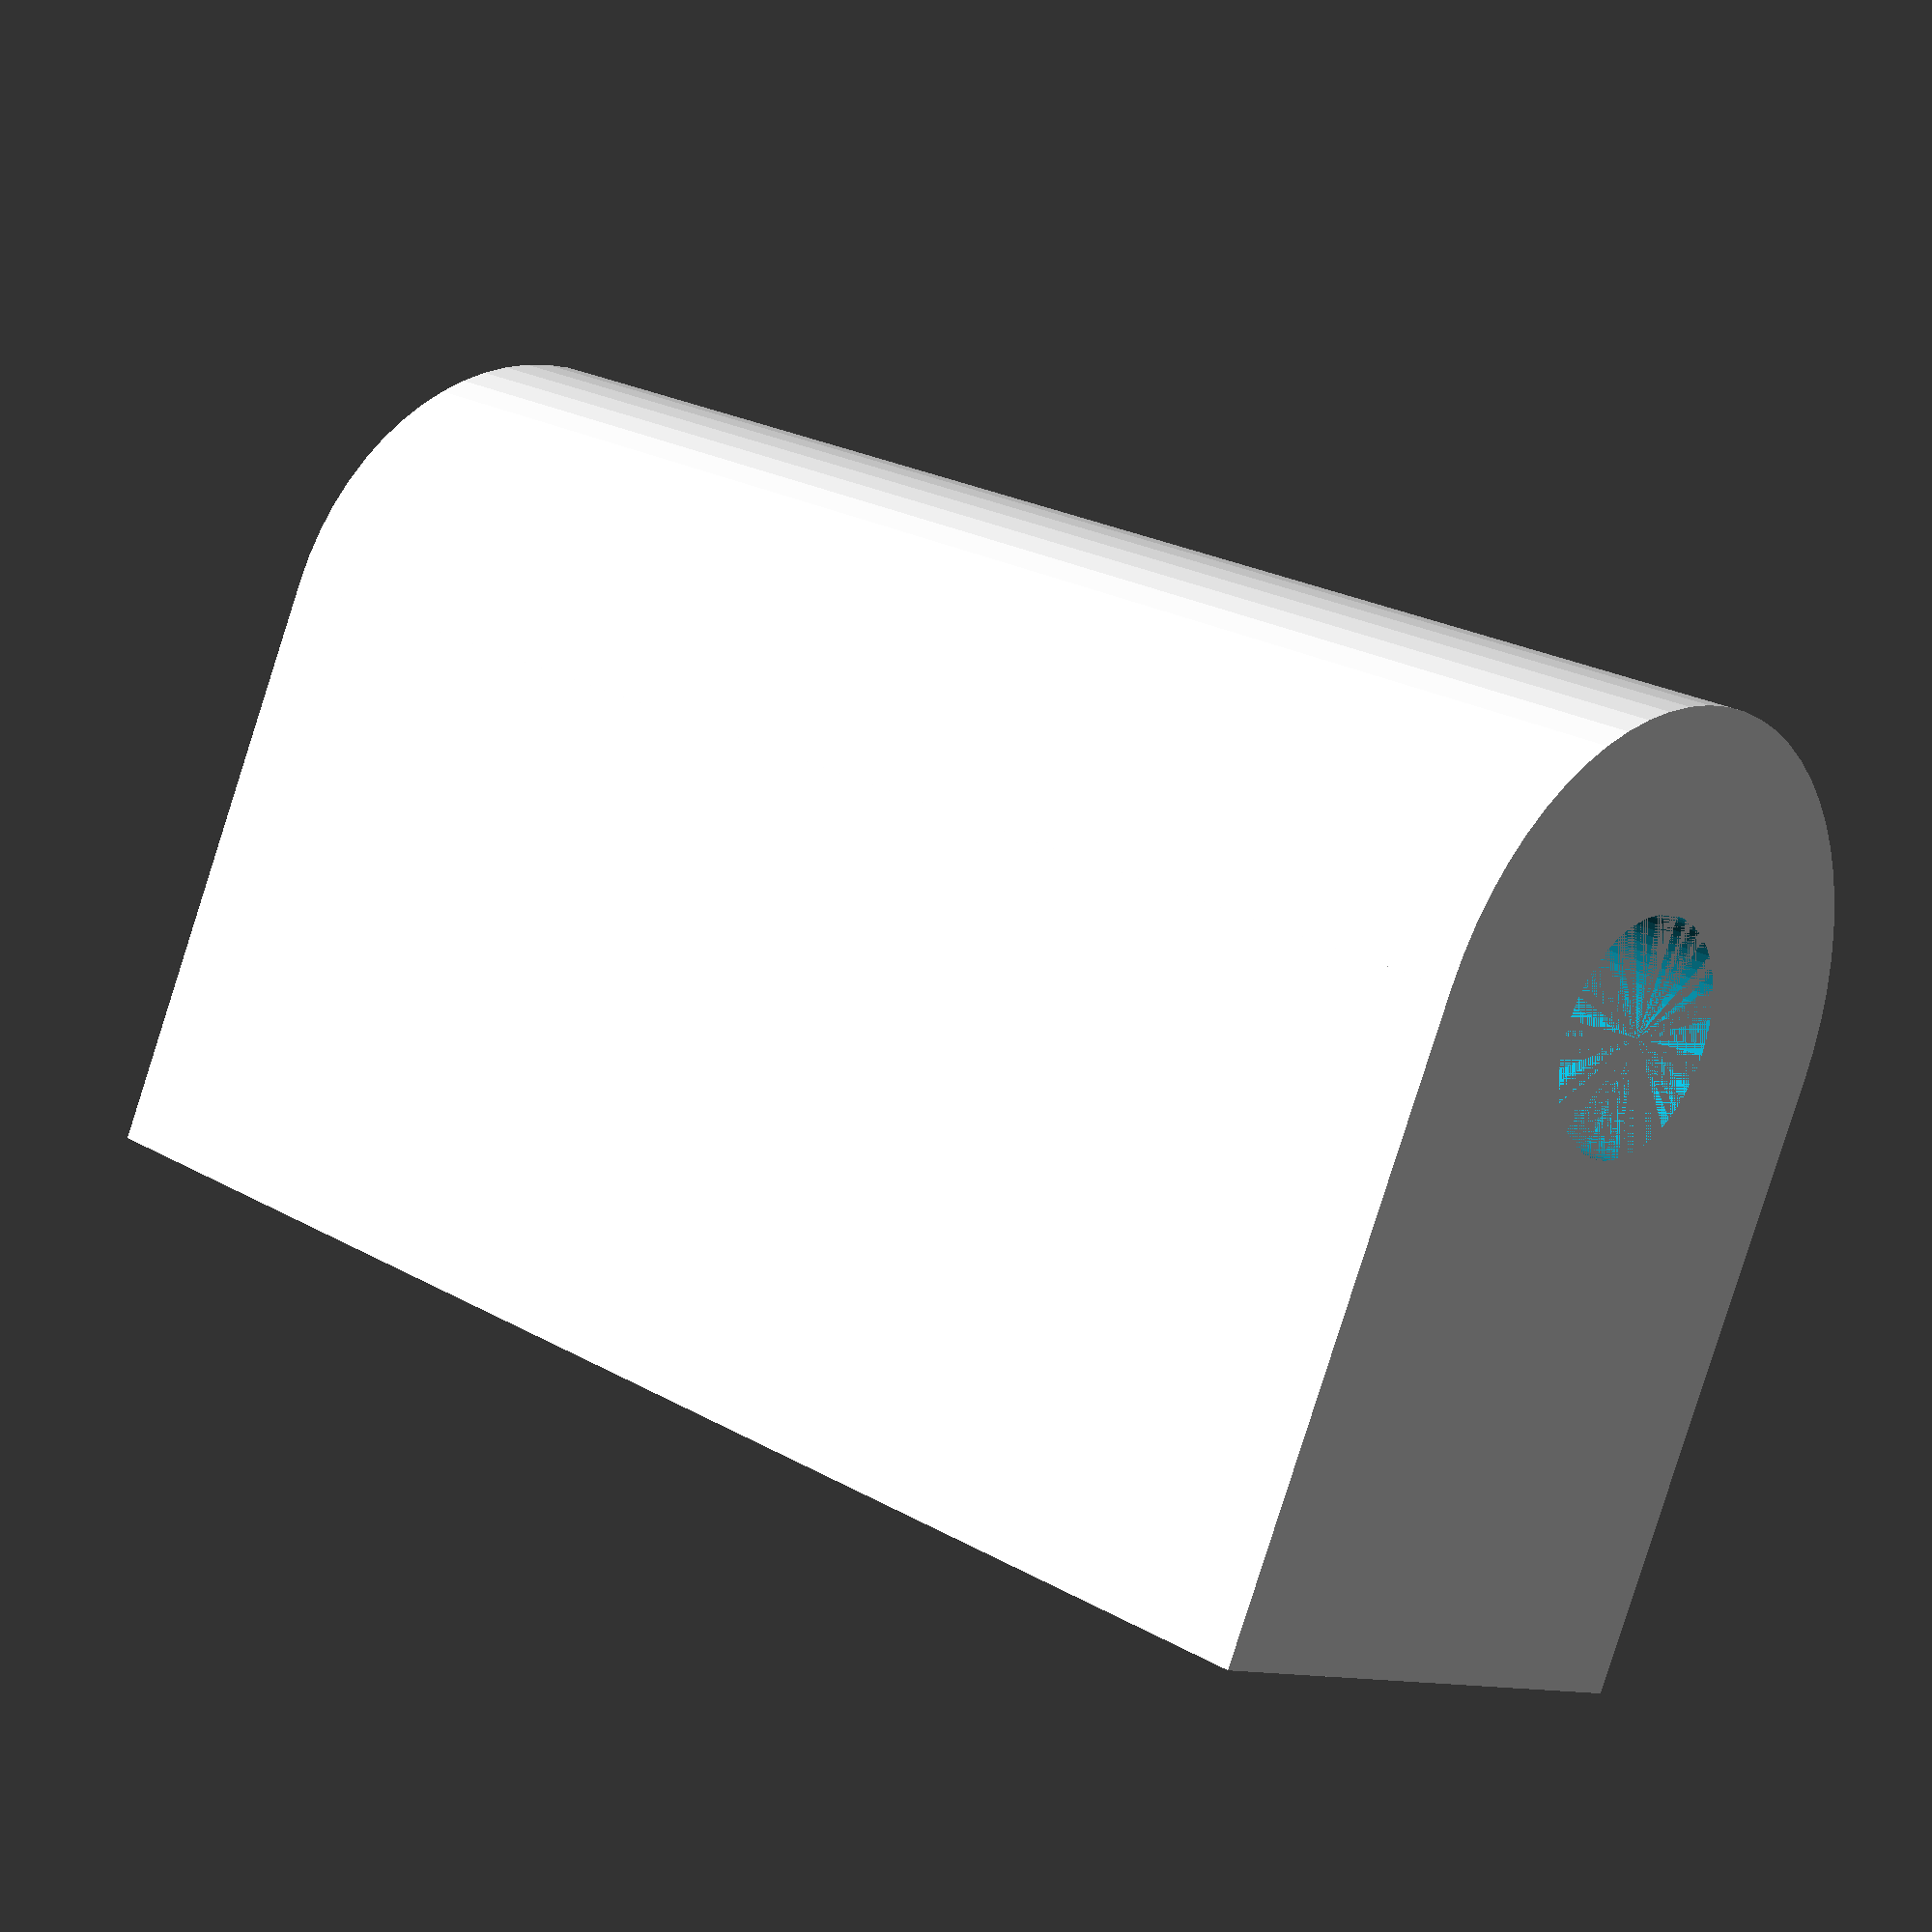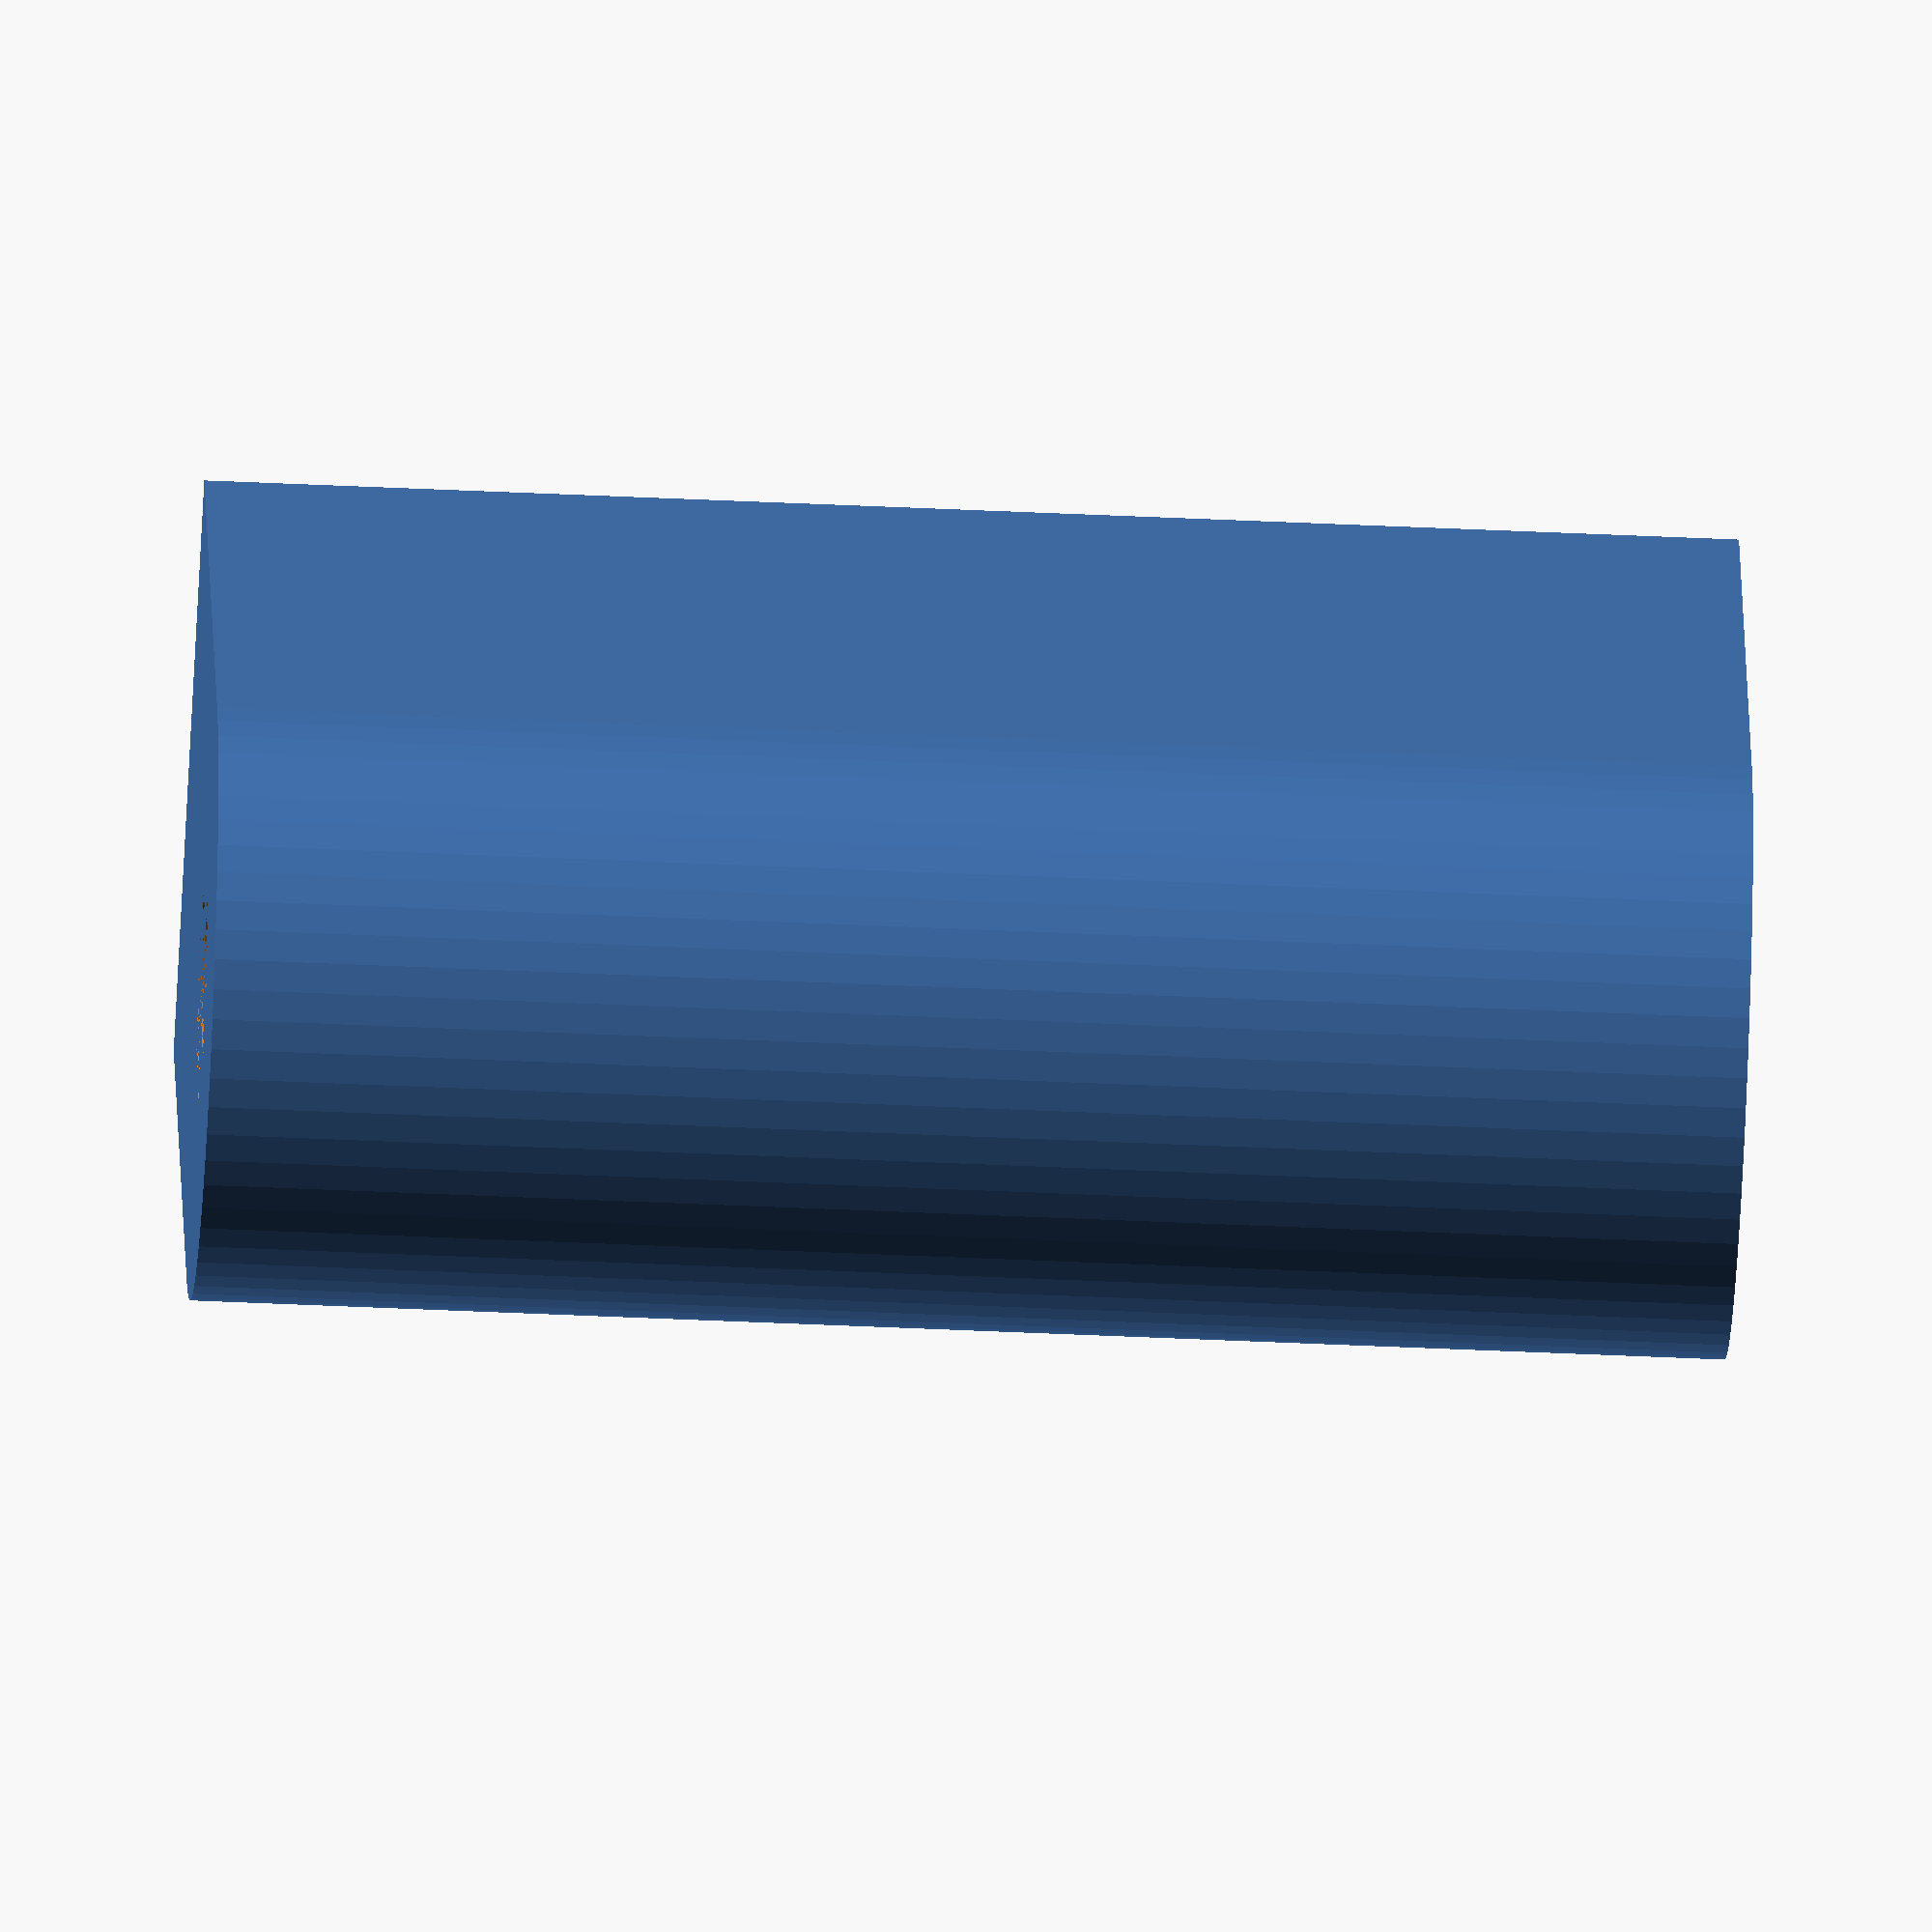
<openscad>
$fn=64;

module feste() {
    difference() {
        union() {
            cube([8,8,20]);
            translate([4,0,0]) {
                cylinder(h=20,d=8);
            }
        }
        translate([4,0,0]) {
            cylinder(h=20,d=3);
        }        
    } 
}

feste();
</openscad>
<views>
elev=156.6 azim=333.8 roll=46.3 proj=p view=wireframe
elev=225.4 azim=157.1 roll=93.1 proj=o view=wireframe
</views>
